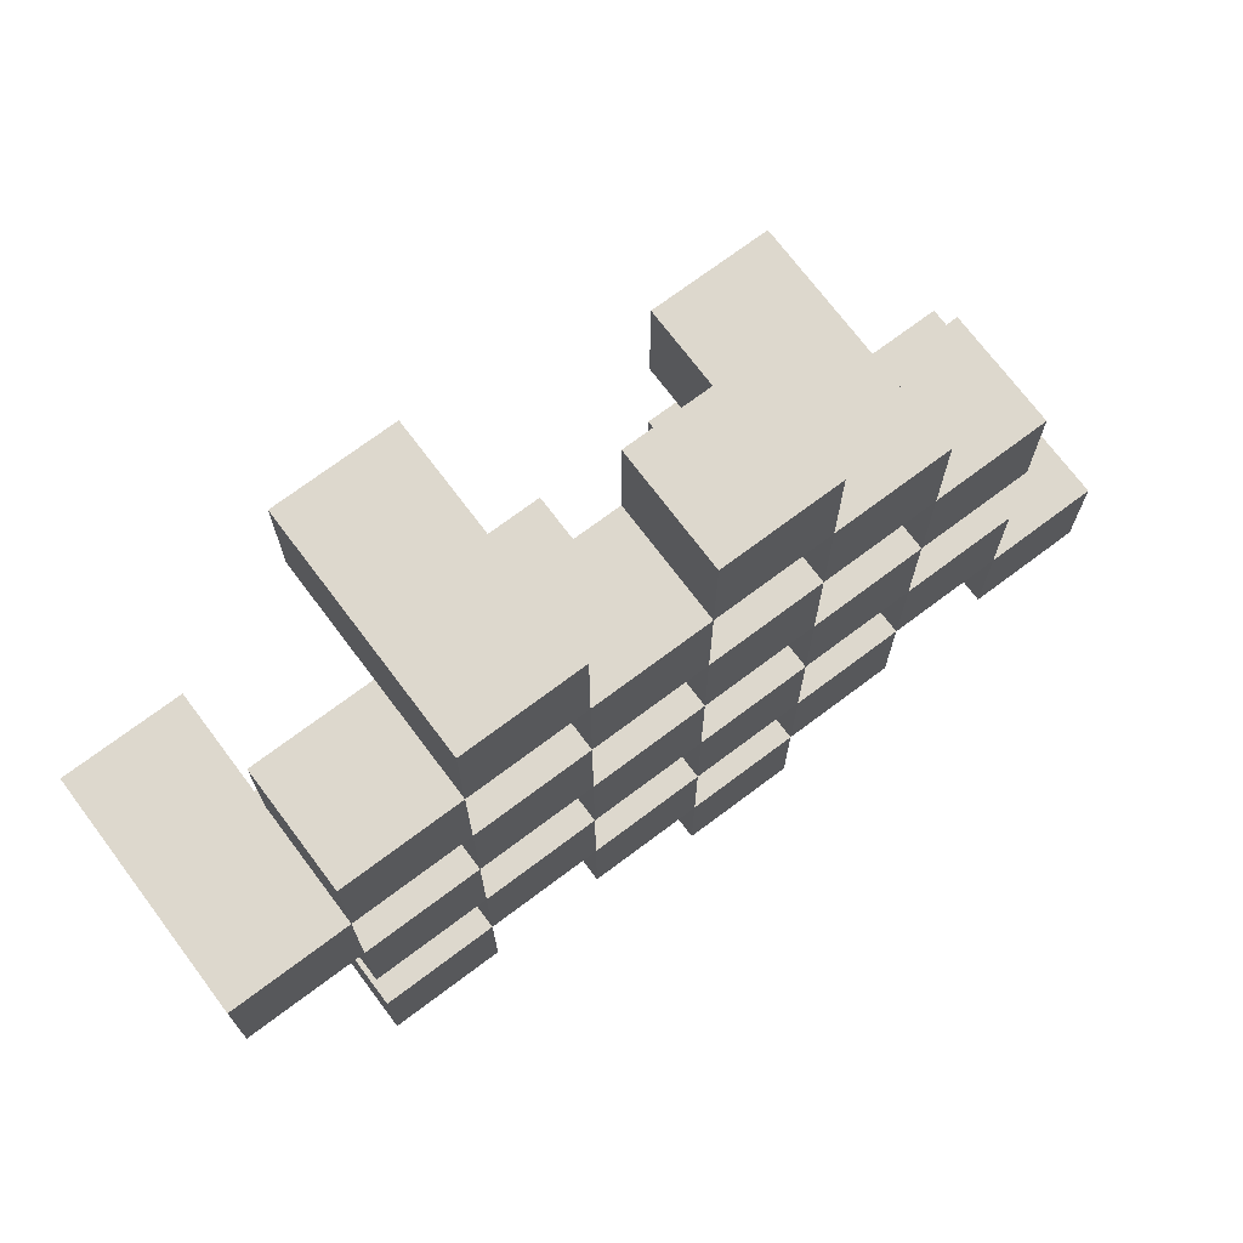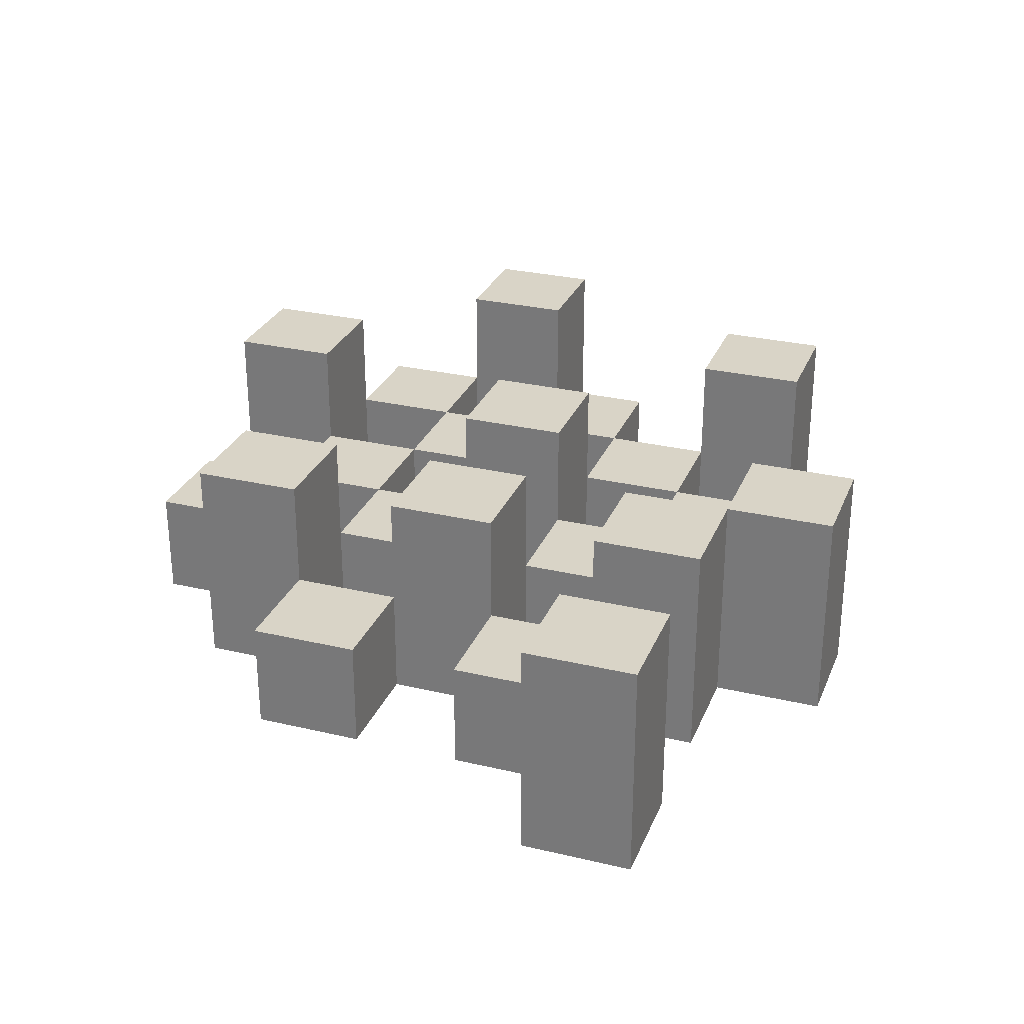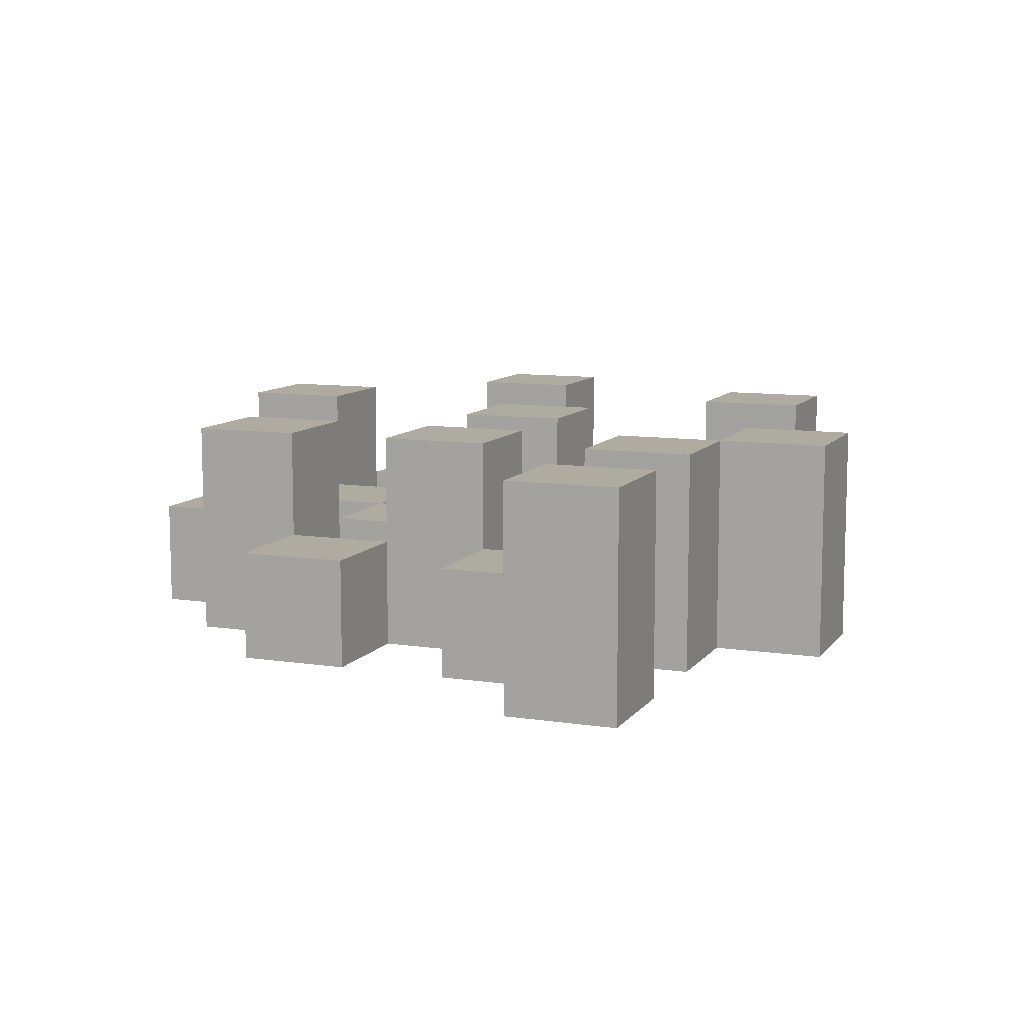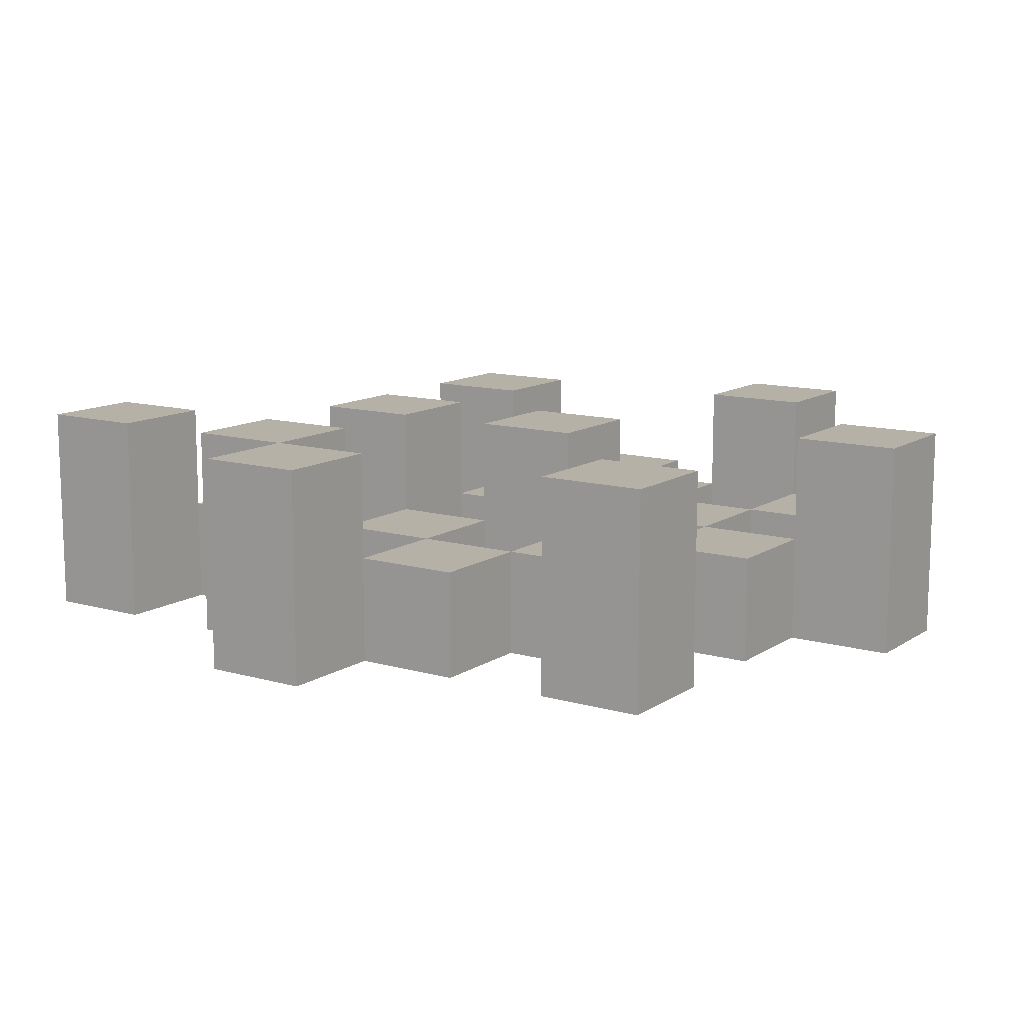
<metadata>
{"format":"obj","ext":"obj","renderer":"f3d","projection":"perspective","resolution":1024,"background":"white","views":[{"elev":72.1,"azim":-36.9,"up":"+Z"},{"elev":28.6,"azim":109.5,"up":"+Y"},{"elev":9.8,"azim":111.5,"up":"+Y"},{"elev":12.1,"azim":-146.0,"up":"+Y"}]}
</metadata>
<code>
o
v -11 0.9 37.2
v -11 0.9 37.1
v -11 1.1 37.2
v -11 1.1 37.1
v -10.9 0.9 37.3
v -10.9 0.9 37.2
v -10.9 0.9 37.1
v -10.9 0.9 37
v -10.9 0.9 36.9
v -10.9 0.9 36.8
v -10.9 1 37.3
v -10.9 1 37.2
v -10.9 1 37.1
v -10.9 1 37
v -10.9 1.1 36.9
v -10.9 1.1 36.8
v -10.8 0.9 37.4
v -10.8 0.9 37.3
v -10.8 0.9 37.2
v -10.8 0.9 37.1
v -10.8 0.9 37
v -10.8 0.9 36.9
v -10.8 1 37.3
v -10.8 1 37.2
v -10.8 1 37.1
v -10.8 1 37
v -10.8 1 36.9
v -10.8 1.1 37.4
v -10.8 1.1 37.3
v -10.7 0.9 37.3
v -10.7 0.9 37.2
v -10.7 0.9 37.1
v -10.7 0.9 37
v -10.7 0.9 36.9
v -10.7 0.9 36.8
v -10.7 1 37.3
v -10.7 1 37.2
v -10.7 1 37.1
v -10.7 1 37
v -10.7 1 36.9
v -10.7 1 36.8
v -10.7 1.1 37.1
v -10.7 1.1 37
v -10.6 0.9 37.4
v -10.6 0.9 37.3
v -10.6 0.9 37.2
v -10.6 0.9 37.1
v -10.6 0.9 37
v -10.6 0.9 36.9
v -10.6 0.9 36.8
v -10.6 0.9 36.7
v -10.6 1 37.4
v -10.6 1 37.3
v -10.6 1 37.2
v -10.6 1 37.1
v -10.6 1 37
v -10.6 1 36.9
v -10.6 1 36.8
v -10.6 1.1 36.8
v -10.6 1.1 36.7
v -10.5 0.9 37.3
v -10.5 0.9 37.2
v -10.5 0.9 37.1
v -10.5 0.9 37
v -10.5 0.9 36.9
v -10.5 0.9 36.8
v -10.5 1 37.3
v -10.5 1 37.2
v -10.5 1 37.1
v -10.5 1 37
v -10.5 1 36.9
v -10.5 1.1 37.3
v -10.5 1.1 37.2
v -10.5 1.1 37.1
v -10.5 1.1 37
v -10.5 1.1 36.9
v -10.5 1.1 36.8
v -10.4 0.9 37.2
v -10.4 0.9 37.1
v -10.4 0.9 37
v -10.4 0.9 36.9
v -10.4 1 37.2
v -10.4 1 37.1
v -10.4 1 37
v -10.4 1 36.9
v -10.3 0.9 36.9
v -10.3 0.9 36.8
v -10.3 1 36.9
v -10.3 1.1 36.9
v -10.3 1.1 36.8
v -10.9 0.9 37.2
v -10.9 0.9 37.1
v -10.9 1 37.2
v -10.9 1 37.1
v -10.9 1.1 37.2
v -10.9 1.1 37.1
v -10.8 0.9 37.3
v -10.8 0.9 37.2
v -10.8 0.9 37.1
v -10.8 0.9 37
v -10.8 0.9 36.9
v -10.8 0.9 36.8
v -10.8 1 37.3
v -10.8 1 37.2
v -10.8 1 37.1
v -10.8 1 37
v -10.8 1 36.9
v -10.8 1.1 36.9
v -10.8 1.1 36.8
v -10.7 0.9 37.4
v -10.7 0.9 37.3
v -10.7 0.9 37.2
v -10.7 0.9 37.1
v -10.7 0.9 37
v -10.7 0.9 36.9
v -10.7 1 37.3
v -10.7 1 37.2
v -10.7 1 37.1
v -10.7 1 37
v -10.7 1 36.9
v -10.7 1.1 37.4
v -10.7 1.1 37.3
v -10.6 0.9 37.3
v -10.6 0.9 37.2
v -10.6 0.9 37.1
v -10.6 0.9 37
v -10.6 0.9 36.9
v -10.6 0.9 36.8
v -10.6 1 37.3
v -10.6 1 37.2
v -10.6 1 37.1
v -10.6 1 37
v -10.6 1 36.9
v -10.6 1 36.8
v -10.6 1.1 37.1
v -10.6 1.1 37
v -10.5 0.9 37.4
v -10.5 0.9 37.3
v -10.5 0.9 37.2
v -10.5 0.9 37.1
v -10.5 0.9 37
v -10.5 0.9 36.9
v -10.5 0.9 36.8
v -10.5 0.9 36.7
v -10.5 1 37.4
v -10.5 1 37.3
v -10.5 1 37.2
v -10.5 1 37.1
v -10.5 1 37
v -10.5 1 36.9
v -10.5 1.1 36.8
v -10.5 1.1 36.7
v -10.4 0.9 37.3
v -10.4 0.9 37.2
v -10.4 0.9 37.1
v -10.4 0.9 37
v -10.4 0.9 36.9
v -10.4 0.9 36.8
v -10.4 1 37.2
v -10.4 1 37.1
v -10.4 1 37
v -10.4 1 36.9
v -10.4 1.1 37.3
v -10.4 1.1 37.2
v -10.4 1.1 37.1
v -10.4 1.1 37
v -10.4 1.1 36.9
v -10.4 1.1 36.8
v -10.3 0.9 37.2
v -10.3 0.9 37.1
v -10.3 0.9 37
v -10.3 0.9 36.9
v -10.3 1 37.2
v -10.3 1 37.1
v -10.3 1 37
v -10.3 1 36.9
v -10.2 0.9 36.9
v -10.2 0.9 36.8
v -10.2 1.1 36.9
v -10.2 1.1 36.8
v -10.8 0.9 37.4
v -10.8 1.1 37.4
v -10.7 0.9 37.4
v -10.7 1.1 37.4
v -10.6 0.9 37.4
v -10.6 1 37.4
v -10.5 0.9 37.4
v -10.5 1 37.4
v -10.9 0.9 37.3
v -10.9 1 37.3
v -10.8 0.9 37.3
v -10.8 1 37.3
v -10.7 0.9 37.3
v -10.7 1 37.3
v -10.6 0.9 37.3
v -10.6 1 37.3
v -10.5 0.9 37.3
v -10.5 1 37.3
v -10.5 1.1 37.3
v -10.4 0.9 37.3
v -10.4 1.1 37.3
v -11 0.9 37.2
v -11 1.1 37.2
v -10.9 0.9 37.2
v -10.9 1 37.2
v -10.9 1.1 37.2
v -10.8 0.9 37.2
v -10.8 1 37.2
v -10.7 0.9 37.2
v -10.7 1 37.2
v -10.6 0.9 37.2
v -10.6 1 37.2
v -10.5 0.9 37.2
v -10.5 1 37.2
v -10.4 0.9 37.2
v -10.4 1 37.2
v -10.3 0.9 37.2
v -10.3 1 37.2
v -10.9 0.9 37.1
v -10.9 1 37.1
v -10.8 0.9 37.1
v -10.8 1 37.1
v -10.7 0.9 37.1
v -10.7 1 37.1
v -10.7 1.1 37.1
v -10.6 0.9 37.1
v -10.6 1 37.1
v -10.6 1.1 37.1
v -10.5 0.9 37.1
v -10.5 1 37.1
v -10.5 1.1 37.1
v -10.4 0.9 37.1
v -10.4 1 37.1
v -10.4 1.1 37.1
v -10.8 0.9 37
v -10.8 1 37
v -10.7 0.9 37
v -10.7 1 37
v -10.6 0.9 37
v -10.6 1 37
v -10.5 0.9 37
v -10.5 1 37
v -10.4 0.9 37
v -10.4 1 37
v -10.3 0.9 37
v -10.3 1 37
v -10.9 0.9 36.9
v -10.9 1.1 36.9
v -10.8 0.9 36.9
v -10.8 1 36.9
v -10.8 1.1 36.9
v -10.7 0.9 36.9
v -10.7 1 36.9
v -10.6 0.9 36.9
v -10.6 1 36.9
v -10.5 0.9 36.9
v -10.5 1 36.9
v -10.5 1.1 36.9
v -10.4 0.9 36.9
v -10.4 1 36.9
v -10.4 1.1 36.9
v -10.3 0.9 36.9
v -10.3 1 36.9
v -10.3 1.1 36.9
v -10.2 0.9 36.9
v -10.2 1.1 36.9
v -10.6 0.9 36.8
v -10.6 1 36.8
v -10.6 1.1 36.8
v -10.5 0.9 36.8
v -10.5 1.1 36.8
v -10.8 0.9 37.3
v -10.8 1 37.3
v -10.8 1.1 37.3
v -10.7 0.9 37.3
v -10.7 1 37.3
v -10.7 1.1 37.3
v -10.6 0.9 37.3
v -10.6 1 37.3
v -10.5 0.9 37.3
v -10.5 1 37.3
v -10.9 0.9 37.2
v -10.9 1 37.2
v -10.8 0.9 37.2
v -10.8 1 37.2
v -10.7 0.9 37.2
v -10.7 1 37.2
v -10.6 0.9 37.2
v -10.6 1 37.2
v -10.5 0.9 37.2
v -10.5 1 37.2
v -10.5 1.1 37.2
v -10.4 0.9 37.2
v -10.4 1 37.2
v -10.4 1.1 37.2
v -11 0.9 37.1
v -11 1.1 37.1
v -10.9 0.9 37.1
v -10.9 1 37.1
v -10.9 1.1 37.1
v -10.8 0.9 37.1
v -10.8 1 37.1
v -10.7 0.9 37.1
v -10.7 1 37.1
v -10.6 0.9 37.1
v -10.6 1 37.1
v -10.5 0.9 37.1
v -10.5 1 37.1
v -10.4 0.9 37.1
v -10.4 1 37.1
v -10.3 0.9 37.1
v -10.3 1 37.1
v -10.9 0.9 37
v -10.9 1 37
v -10.8 0.9 37
v -10.8 1 37
v -10.7 0.9 37
v -10.7 1 37
v -10.7 1.1 37
v -10.6 0.9 37
v -10.6 1 37
v -10.6 1.1 37
v -10.5 0.9 37
v -10.5 1 37
v -10.5 1.1 37
v -10.4 0.9 37
v -10.4 1 37
v -10.4 1.1 37
v -10.8 0.9 36.9
v -10.8 1 36.9
v -10.7 0.9 36.9
v -10.7 1 36.9
v -10.6 0.9 36.9
v -10.6 1 36.9
v -10.5 0.9 36.9
v -10.5 1 36.9
v -10.4 0.9 36.9
v -10.4 1 36.9
v -10.3 0.9 36.9
v -10.3 1 36.9
v -10.9 0.9 36.8
v -10.9 1.1 36.8
v -10.8 0.9 36.8
v -10.8 1.1 36.8
v -10.7 0.9 36.8
v -10.7 1 36.8
v -10.6 0.9 36.8
v -10.6 1 36.8
v -10.5 0.9 36.8
v -10.5 1.1 36.8
v -10.4 0.9 36.8
v -10.4 1.1 36.8
v -10.3 0.9 36.8
v -10.3 1.1 36.8
v -10.2 0.9 36.8
v -10.2 1.1 36.8
v -10.6 0.9 36.7
v -10.6 1.1 36.7
v -10.5 0.9 36.7
v -10.5 1.1 36.7
v -10.8 0.9 37.4
v -10.7 0.9 37.4
v -10.6 0.9 37.4
v -10.5 0.9 37.4
v -10.9 0.9 37.3
v -10.8 0.9 37.3
v -10.7 0.9 37.3
v -10.6 0.9 37.3
v -10.5 0.9 37.3
v -10.4 0.9 37.3
v -11 0.9 37.2
v -10.9 0.9 37.2
v -10.8 0.9 37.2
v -10.7 0.9 37.2
v -10.6 0.9 37.2
v -10.5 0.9 37.2
v -10.4 0.9 37.2
v -10.3 0.9 37.2
v -11 0.9 37.1
v -10.9 0.9 37.1
v -10.8 0.9 37.1
v -10.7 0.9 37.1
v -10.6 0.9 37.1
v -10.5 0.9 37.1
v -10.4 0.9 37.1
v -10.3 0.9 37.1
v -10.9 0.9 37
v -10.8 0.9 37
v -10.7 0.9 37
v -10.6 0.9 37
v -10.5 0.9 37
v -10.4 0.9 37
v -10.3 0.9 37
v -10.9 0.9 36.9
v -10.8 0.9 36.9
v -10.7 0.9 36.9
v -10.6 0.9 36.9
v -10.5 0.9 36.9
v -10.4 0.9 36.9
v -10.3 0.9 36.9
v -10.2 0.9 36.9
v -10.9 0.9 36.8
v -10.8 0.9 36.8
v -10.7 0.9 36.8
v -10.6 0.9 36.8
v -10.5 0.9 36.8
v -10.4 0.9 36.8
v -10.3 0.9 36.8
v -10.2 0.9 36.8
v -10.6 0.9 36.7
v -10.5 0.9 36.7
v -10.6 1 37.4
v -10.5 1 37.4
v -10.9 1 37.3
v -10.8 1 37.3
v -10.7 1 37.3
v -10.6 1 37.3
v -10.5 1 37.3
v -10.9 1 37.2
v -10.8 1 37.2
v -10.7 1 37.2
v -10.6 1 37.2
v -10.5 1 37.2
v -10.4 1 37.2
v -10.3 1 37.2
v -10.9 1 37.1
v -10.8 1 37.1
v -10.7 1 37.1
v -10.6 1 37.1
v -10.5 1 37.1
v -10.4 1 37.1
v -10.3 1 37.1
v -10.9 1 37
v -10.8 1 37
v -10.7 1 37
v -10.6 1 37
v -10.5 1 37
v -10.4 1 37
v -10.3 1 37
v -10.8 1 36.9
v -10.7 1 36.9
v -10.6 1 36.9
v -10.5 1 36.9
v -10.4 1 36.9
v -10.3 1 36.9
v -10.7 1 36.8
v -10.6 1 36.8
v -10.8 1.1 37.4
v -10.7 1.1 37.4
v -10.8 1.1 37.3
v -10.7 1.1 37.3
v -10.5 1.1 37.3
v -10.4 1.1 37.3
v -11 1.1 37.2
v -10.9 1.1 37.2
v -10.5 1.1 37.2
v -10.4 1.1 37.2
v -11 1.1 37.1
v -10.9 1.1 37.1
v -10.7 1.1 37.1
v -10.6 1.1 37.1
v -10.5 1.1 37.1
v -10.4 1.1 37.1
v -10.7 1.1 37
v -10.6 1.1 37
v -10.5 1.1 37
v -10.4 1.1 37
v -10.9 1.1 36.9
v -10.8 1.1 36.9
v -10.5 1.1 36.9
v -10.4 1.1 36.9
v -10.3 1.1 36.9
v -10.2 1.1 36.9
v -10.9 1.1 36.8
v -10.8 1.1 36.8
v -10.6 1.1 36.8
v -10.5 1.1 36.8
v -10.4 1.1 36.8
v -10.3 1.1 36.8
v -10.2 1.1 36.8
v -10.6 1.1 36.7
v -10.5 1.1 36.7
f 3 2 1
f 4 2 3
f 11 6 5
f 12 6 11
f 13 8 7
f 14 8 13
f 15 10 9
f 16 10 15
f 23 18 17
f 24 20 19
f 25 20 24
f 26 22 21
f 27 22 26
f 28 23 17
f 29 23 28
f 36 31 30
f 37 31 36
f 38 33 32
f 39 33 38
f 40 35 34
f 41 35 40
f 42 39 38
f 43 39 42
f 52 45 44
f 53 45 52
f 54 47 46
f 55 47 54
f 56 49 48
f 57 49 56
f 58 51 50
f 59 51 58
f 60 51 59
f 67 62 61
f 68 62 67
f 69 64 63
f 70 64 69
f 71 66 65
f 72 68 67
f 73 68 72
f 74 70 69
f 75 70 74
f 76 66 71
f 77 66 76
f 82 79 78
f 83 79 82
f 84 81 80
f 85 81 84
f 88 87 86
f 89 87 88
f 90 87 89
f 91 92 93
f 93 92 94
f 93 94 95
f 95 94 96
f 97 98 103
f 103 98 104
f 99 100 105
f 105 100 106
f 101 102 107
f 107 102 108
f 108 102 109
f 110 111 116
f 112 113 117
f 117 113 118
f 114 115 119
f 119 115 120
f 110 116 121
f 121 116 122
f 123 124 129
f 129 124 130
f 125 126 131
f 131 126 132
f 127 128 133
f 133 128 134
f 131 132 135
f 135 132 136
f 137 138 145
f 145 138 146
f 139 140 147
f 147 140 148
f 141 142 149
f 149 142 150
f 143 144 151
f 151 144 152
f 153 154 159
f 155 156 160
f 160 156 161
f 157 158 162
f 153 159 163
f 163 159 164
f 160 161 165
f 165 161 166
f 162 158 167
f 167 158 168
f 169 170 173
f 173 170 174
f 171 172 175
f 175 172 176
f 177 178 179
f 179 178 180
f 183 182 181
f 184 182 183
f 187 186 185
f 188 186 187
f 191 190 189
f 192 190 191
f 195 194 193
f 196 194 195
f 200 198 197
f 200 199 198
f 201 199 200
f 204 203 202
f 205 203 204
f 206 203 205
f 209 208 207
f 210 208 209
f 213 212 211
f 214 212 213
f 217 216 215
f 218 216 217
f 221 220 219
f 222 220 221
f 226 224 223
f 226 225 224
f 227 225 226
f 228 225 227
f 232 230 229
f 232 231 230
f 233 231 232
f 234 231 233
f 237 236 235
f 238 236 237
f 241 240 239
f 242 240 241
f 245 244 243
f 246 244 245
f 249 248 247
f 250 248 249
f 251 248 250
f 254 253 252
f 255 253 254
f 259 257 256
f 259 258 257
f 260 258 259
f 261 258 260
f 265 263 262
f 265 264 263
f 266 264 265
f 270 268 267
f 270 269 268
f 271 269 270
f 272 273 275
f 273 274 275
f 275 274 276
f 276 274 277
f 278 279 280
f 280 279 281
f 282 283 284
f 284 283 285
f 286 287 288
f 288 287 289
f 290 291 293
f 291 292 293
f 293 292 294
f 294 292 295
f 296 297 298
f 298 297 299
f 299 297 300
f 301 302 303
f 303 302 304
f 305 306 307
f 307 306 308
f 309 310 311
f 311 310 312
f 313 314 315
f 315 314 316
f 317 318 320
f 318 319 320
f 320 319 321
f 321 319 322
f 323 324 326
f 324 325 326
f 326 325 327
f 327 325 328
f 329 330 331
f 331 330 332
f 333 334 335
f 335 334 336
f 337 338 339
f 339 338 340
f 341 342 343
f 343 342 344
f 345 346 347
f 347 346 348
f 349 350 351
f 351 350 352
f 353 354 355
f 355 354 356
f 357 358 359
f 359 358 360
f 366 362 361
f 367 362 366
f 368 364 363
f 369 364 368
f 372 366 365
f 373 366 372
f 374 368 367
f 375 368 374
f 376 370 369
f 377 370 376
f 379 372 371
f 380 372 379
f 381 374 373
f 382 374 381
f 383 376 375
f 384 376 383
f 385 378 377
f 386 378 385
f 387 381 380
f 388 381 387
f 389 383 382
f 390 383 389
f 391 385 384
f 392 385 391
f 395 389 388
f 396 389 395
f 397 391 390
f 398 391 397
f 399 393 392
f 400 393 399
f 402 395 394
f 403 395 402
f 404 397 396
f 405 397 404
f 406 399 398
f 407 399 406
f 408 401 400
f 409 401 408
f 410 406 405
f 411 406 410
f 412 413 417
f 417 413 418
f 414 415 419
f 419 415 420
f 416 417 421
f 421 417 422
f 420 421 427
f 427 421 428
f 422 423 429
f 429 423 430
f 424 425 431
f 431 425 432
f 426 427 433
f 433 427 434
f 434 435 440
f 440 435 441
f 436 437 442
f 442 437 443
f 438 439 444
f 444 439 445
f 441 442 446
f 446 442 447
f 448 449 450
f 450 449 451
f 452 453 456
f 456 453 457
f 454 455 458
f 458 455 459
f 460 461 464
f 464 461 465
f 462 463 466
f 466 463 467
f 468 469 474
f 474 469 475
f 470 471 477
f 477 471 478
f 472 473 479
f 479 473 480
f 476 477 481
f 481 477 482

</code>
